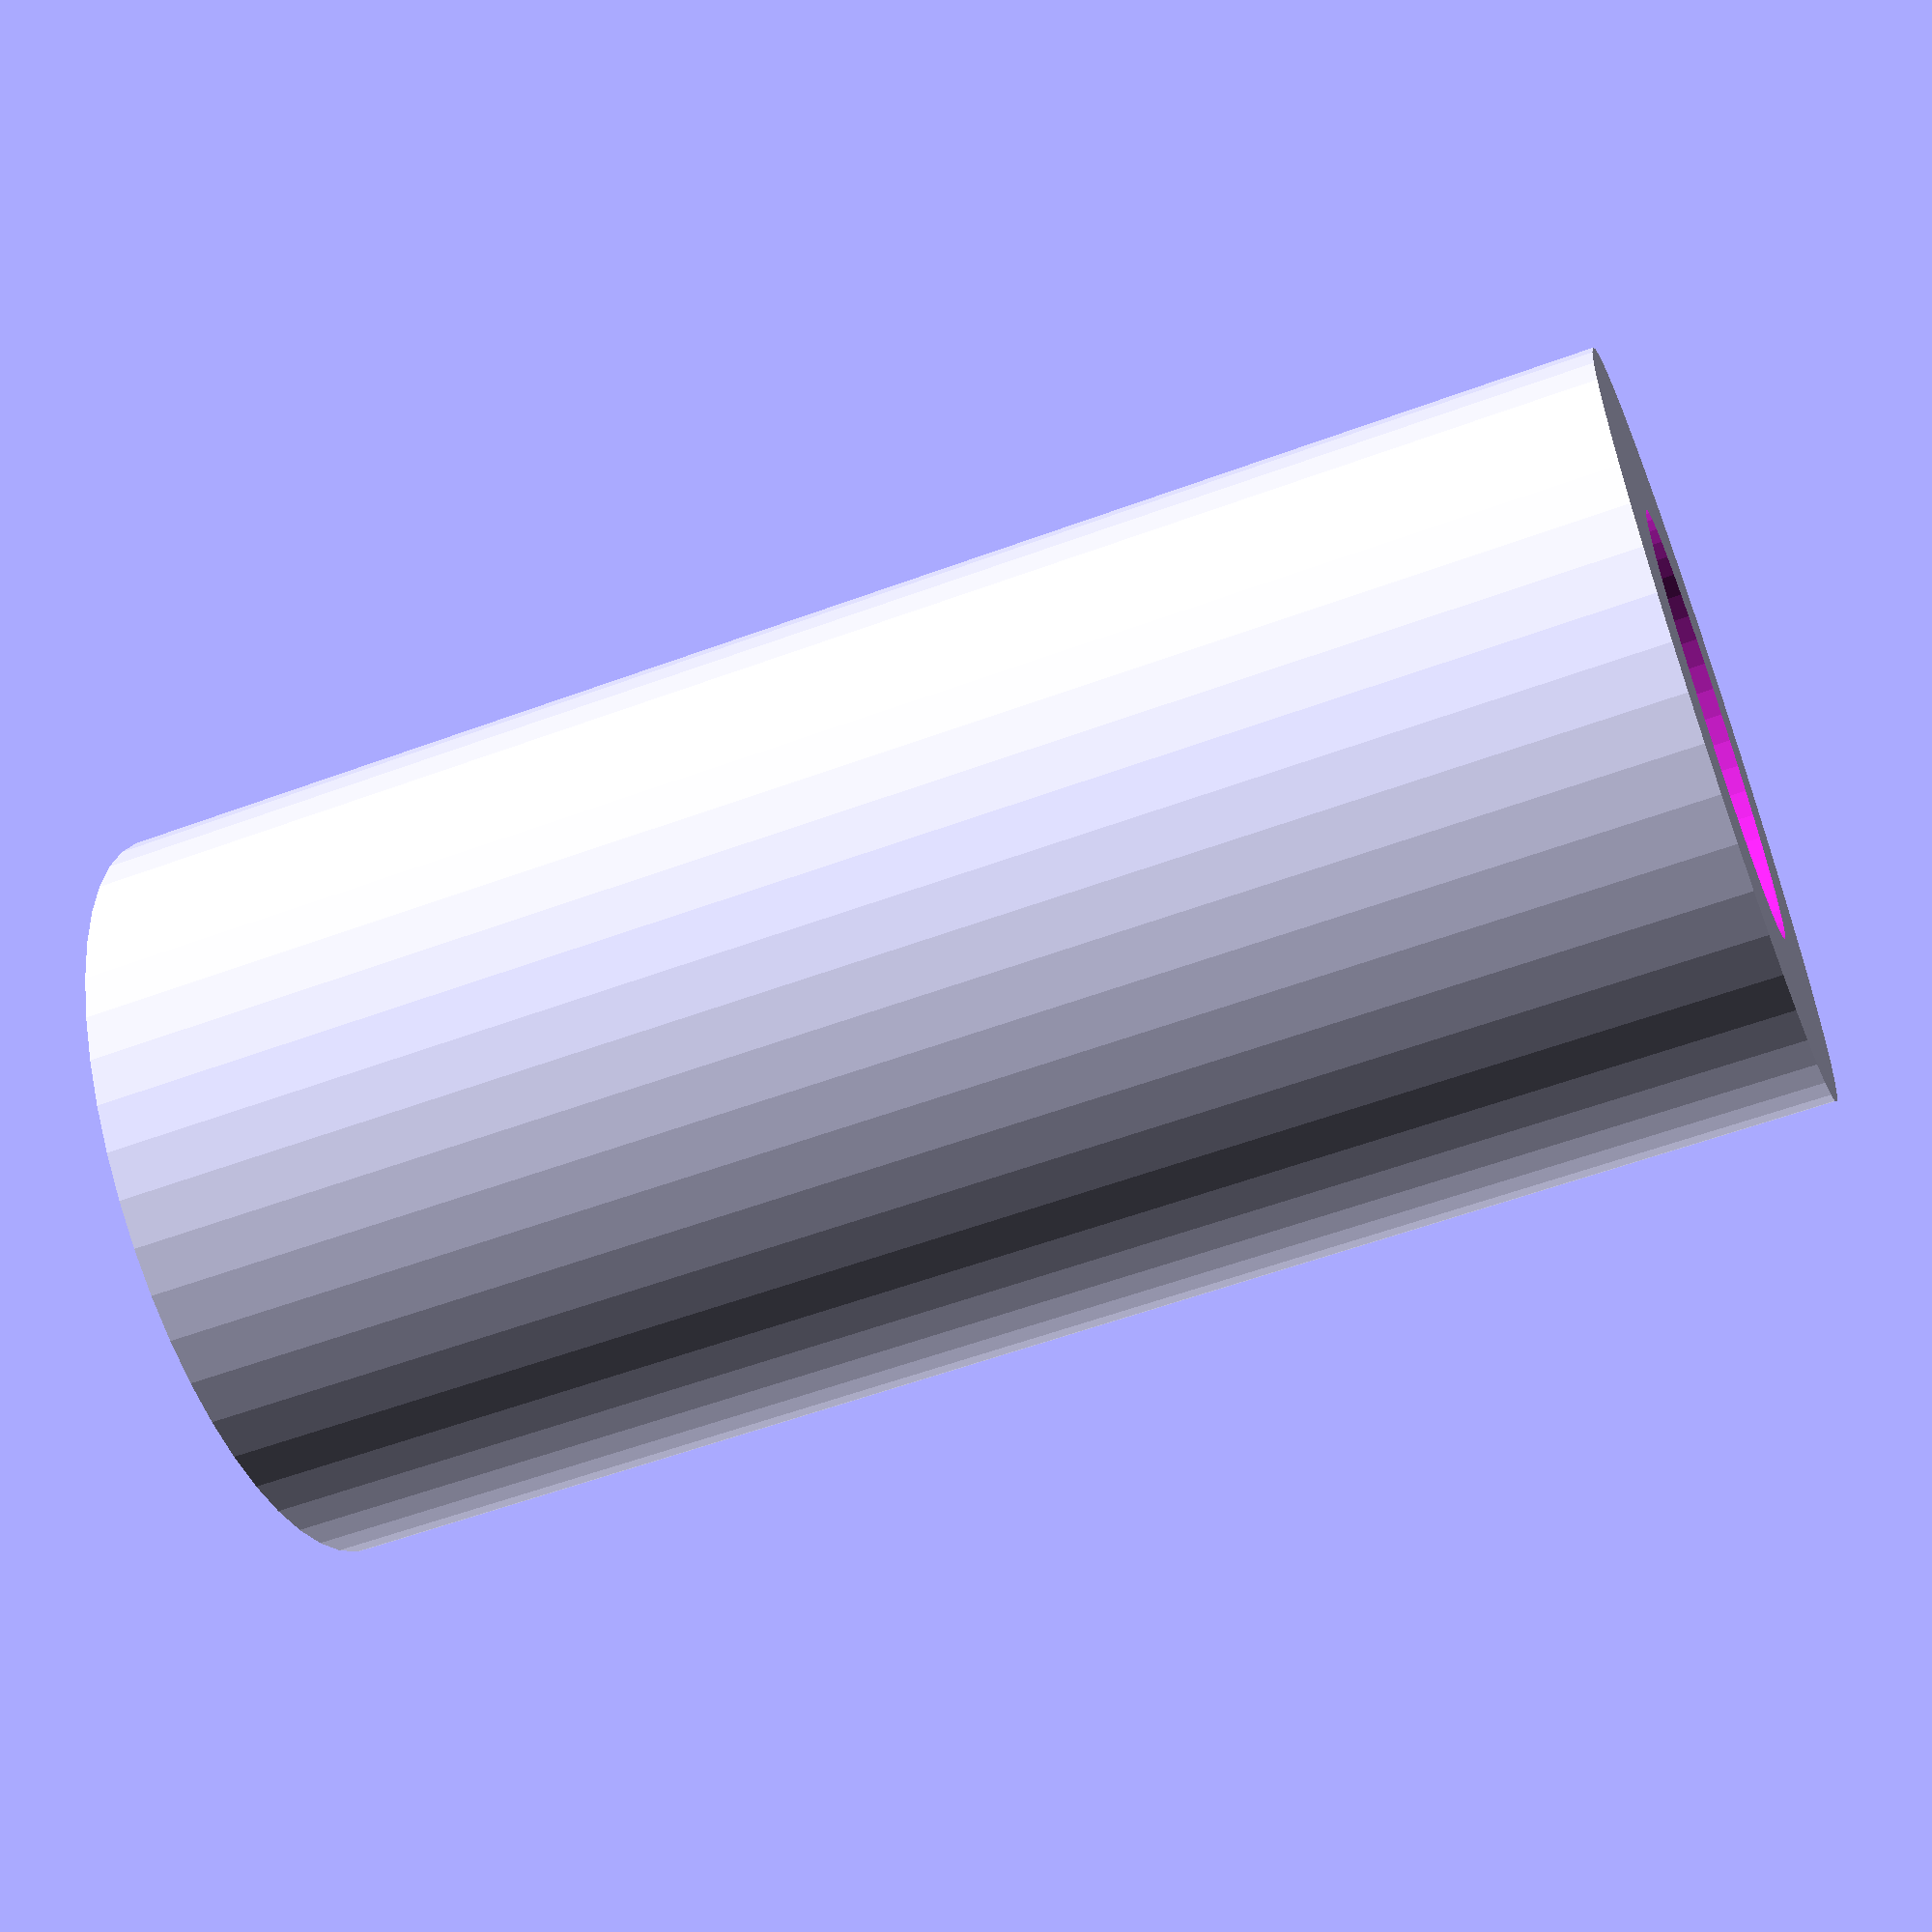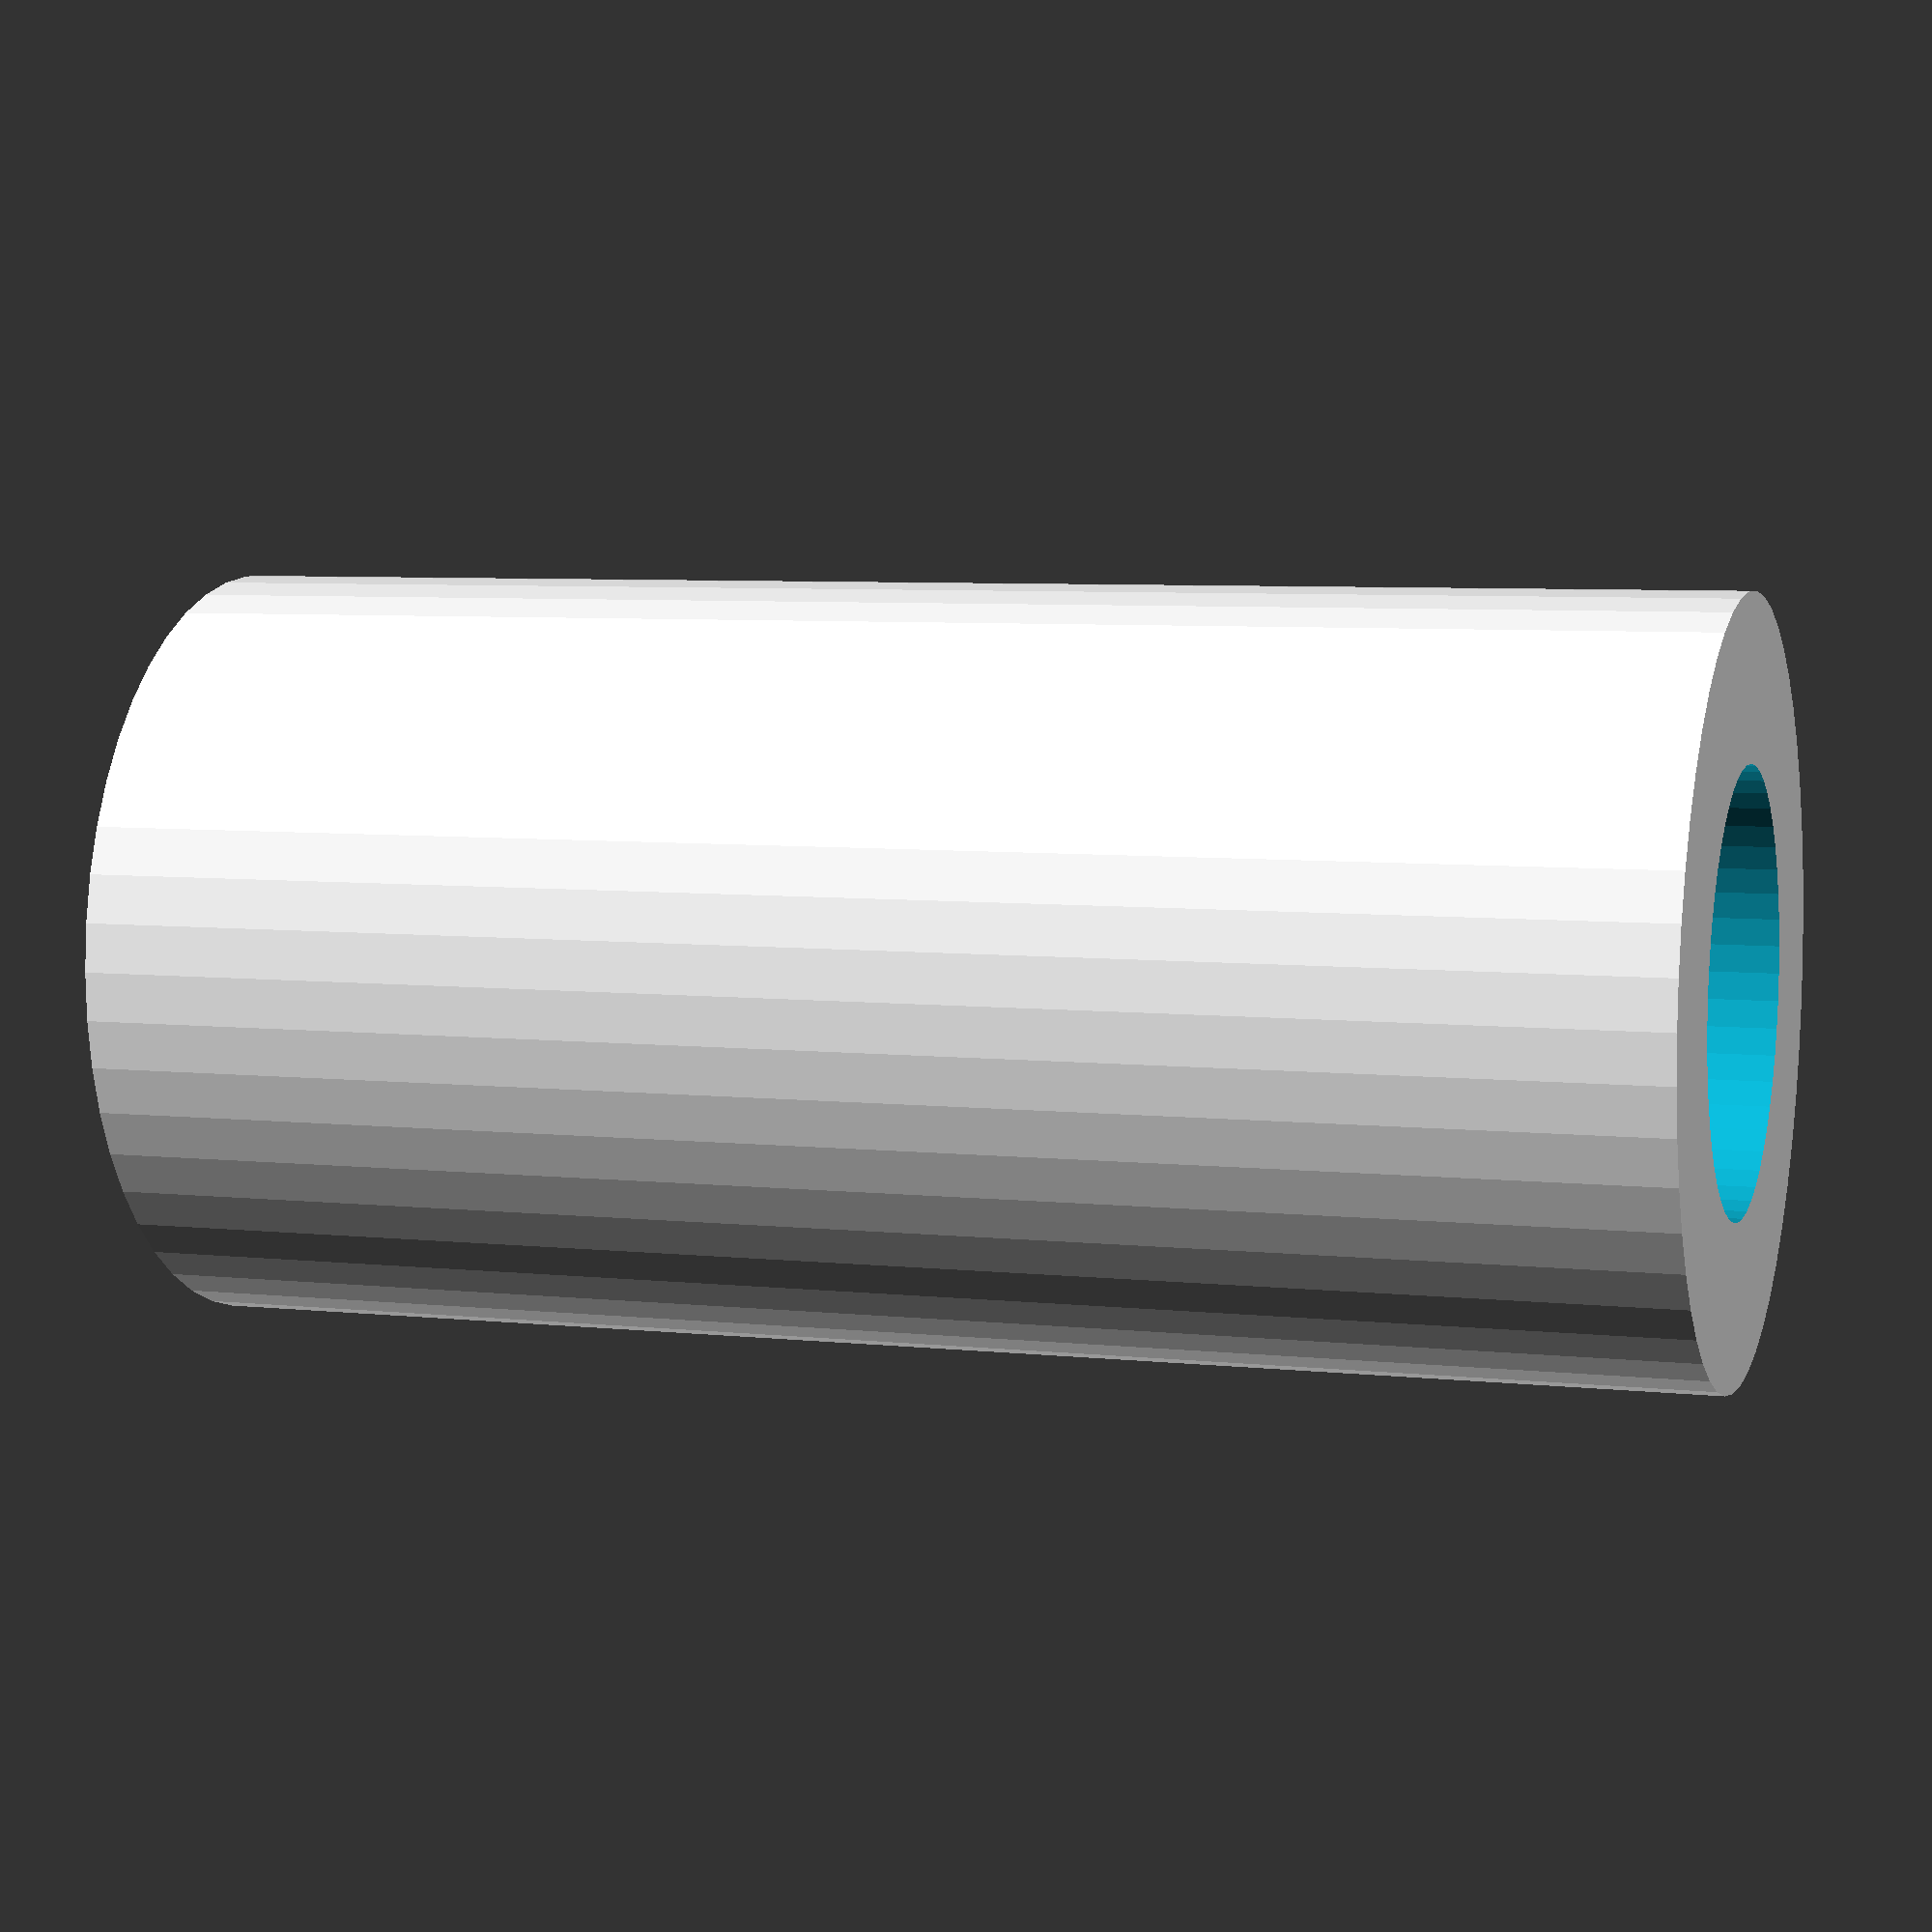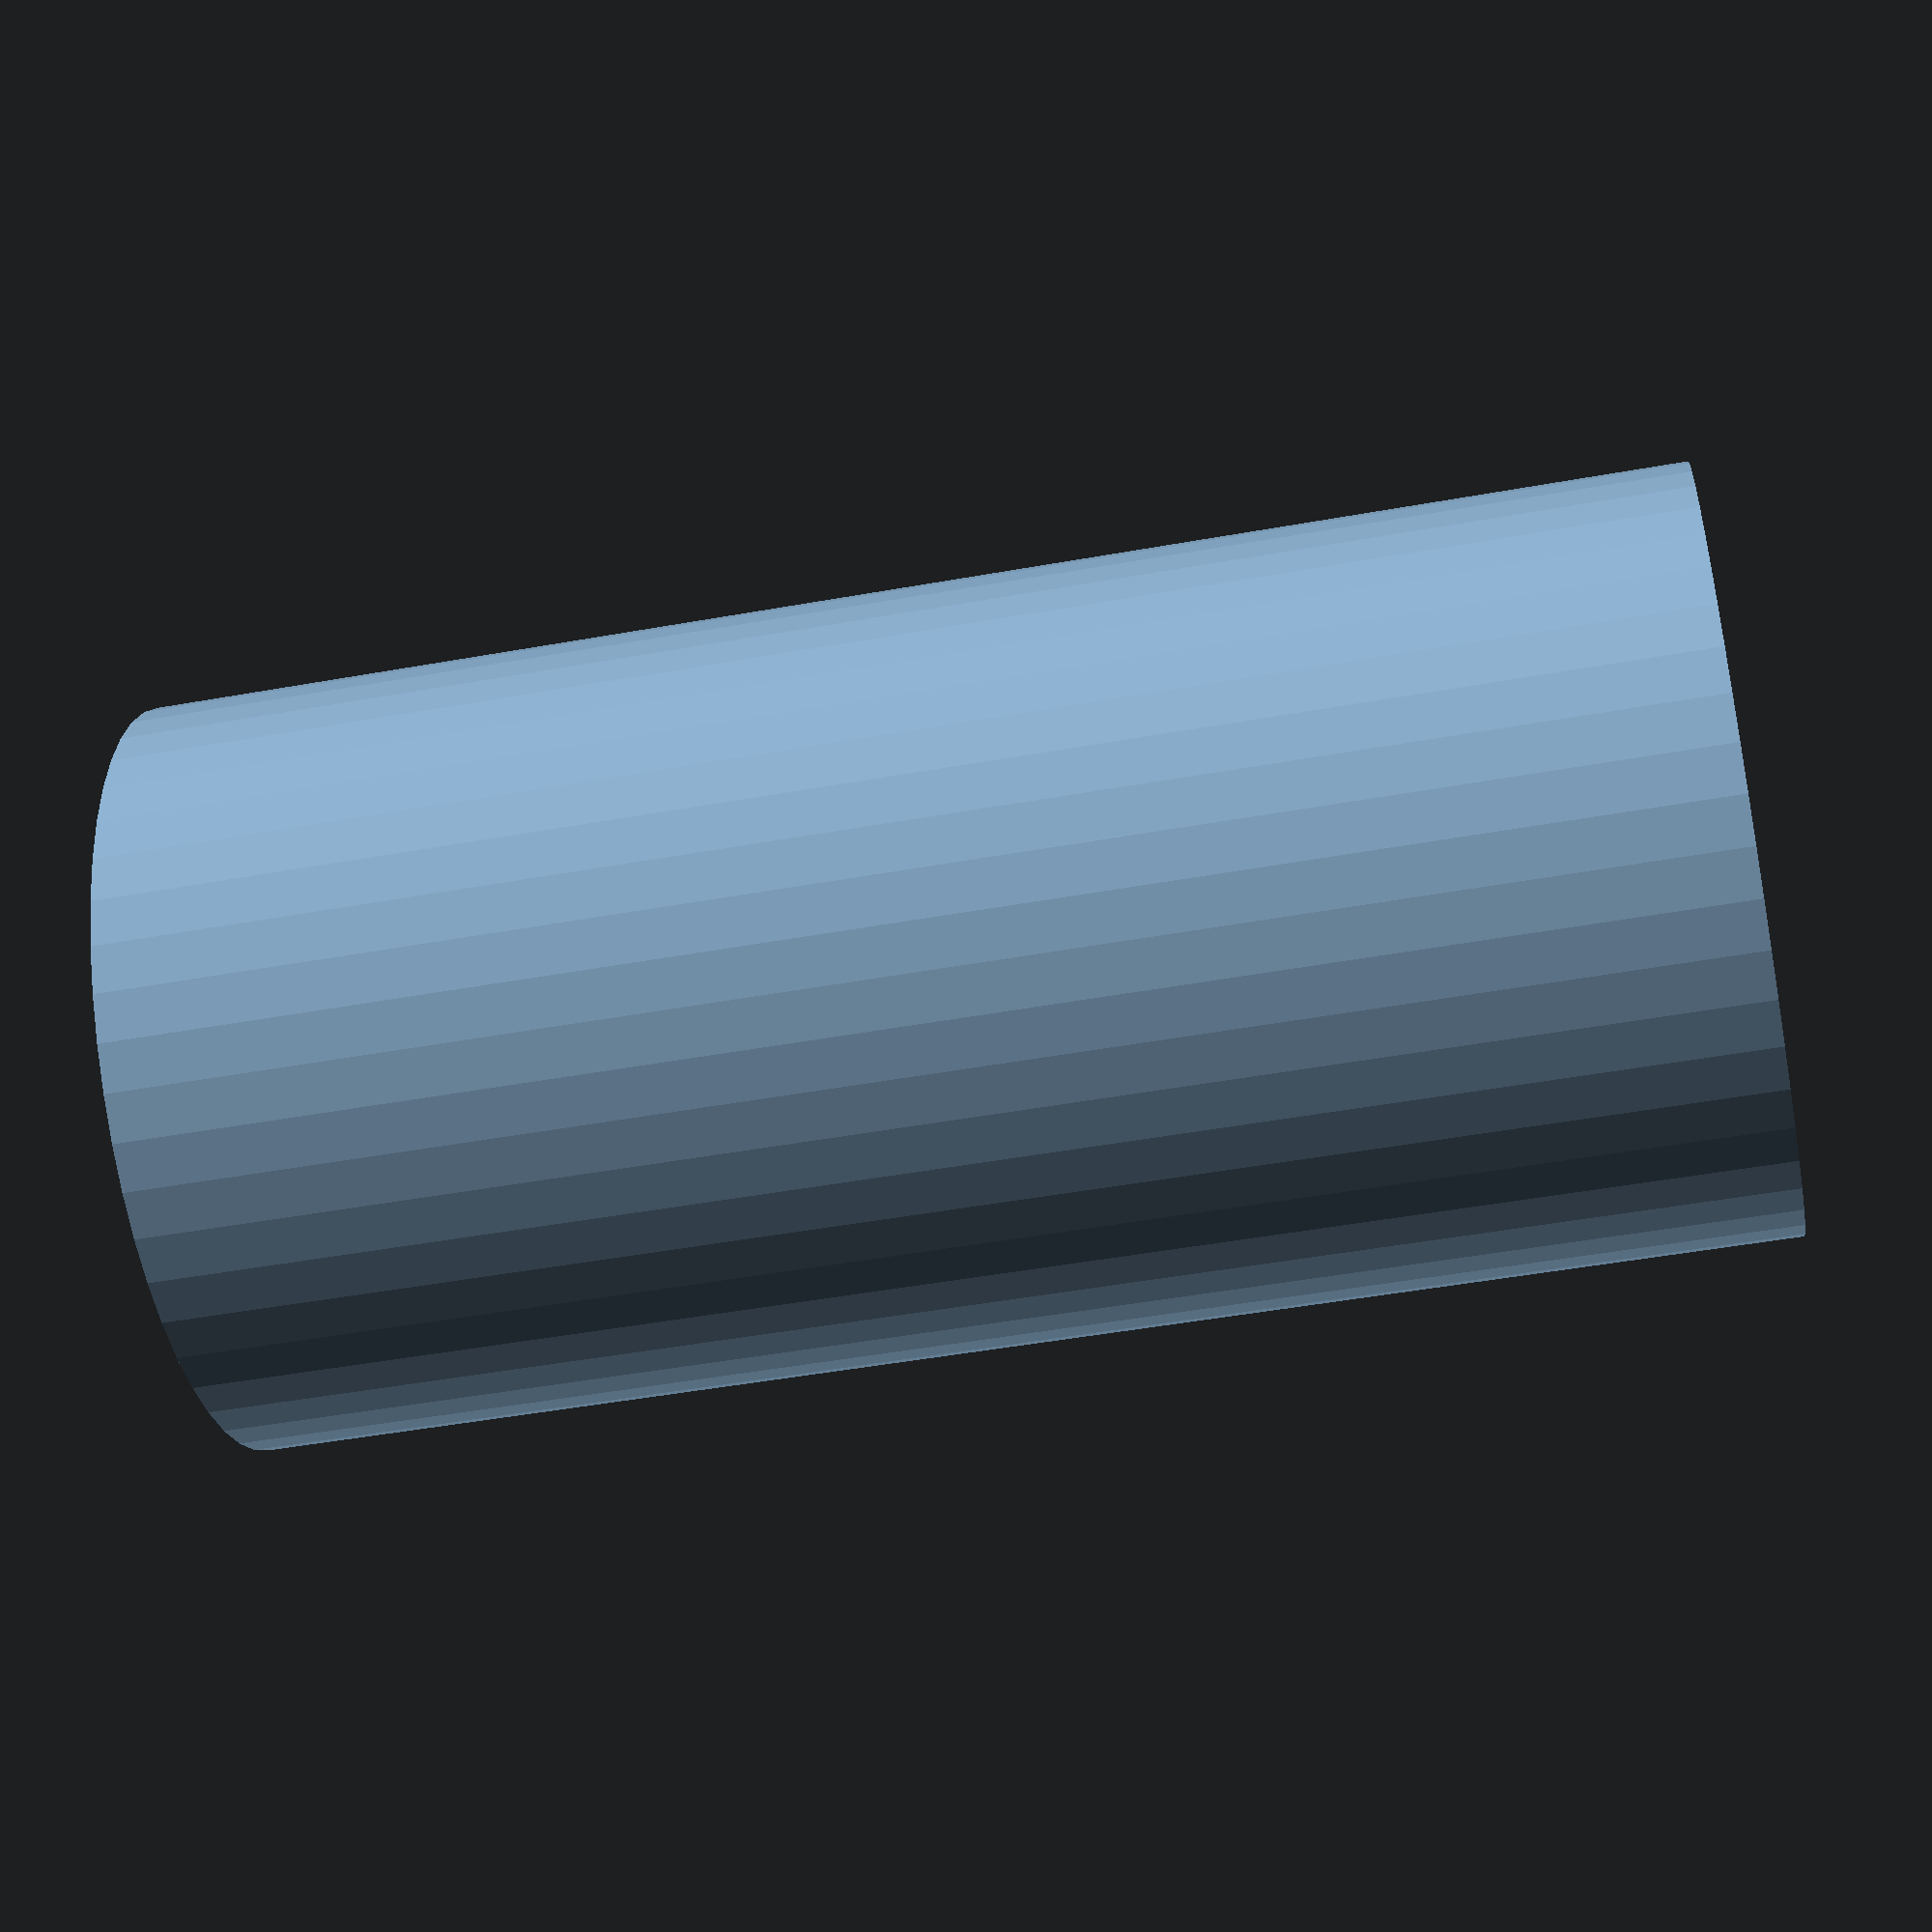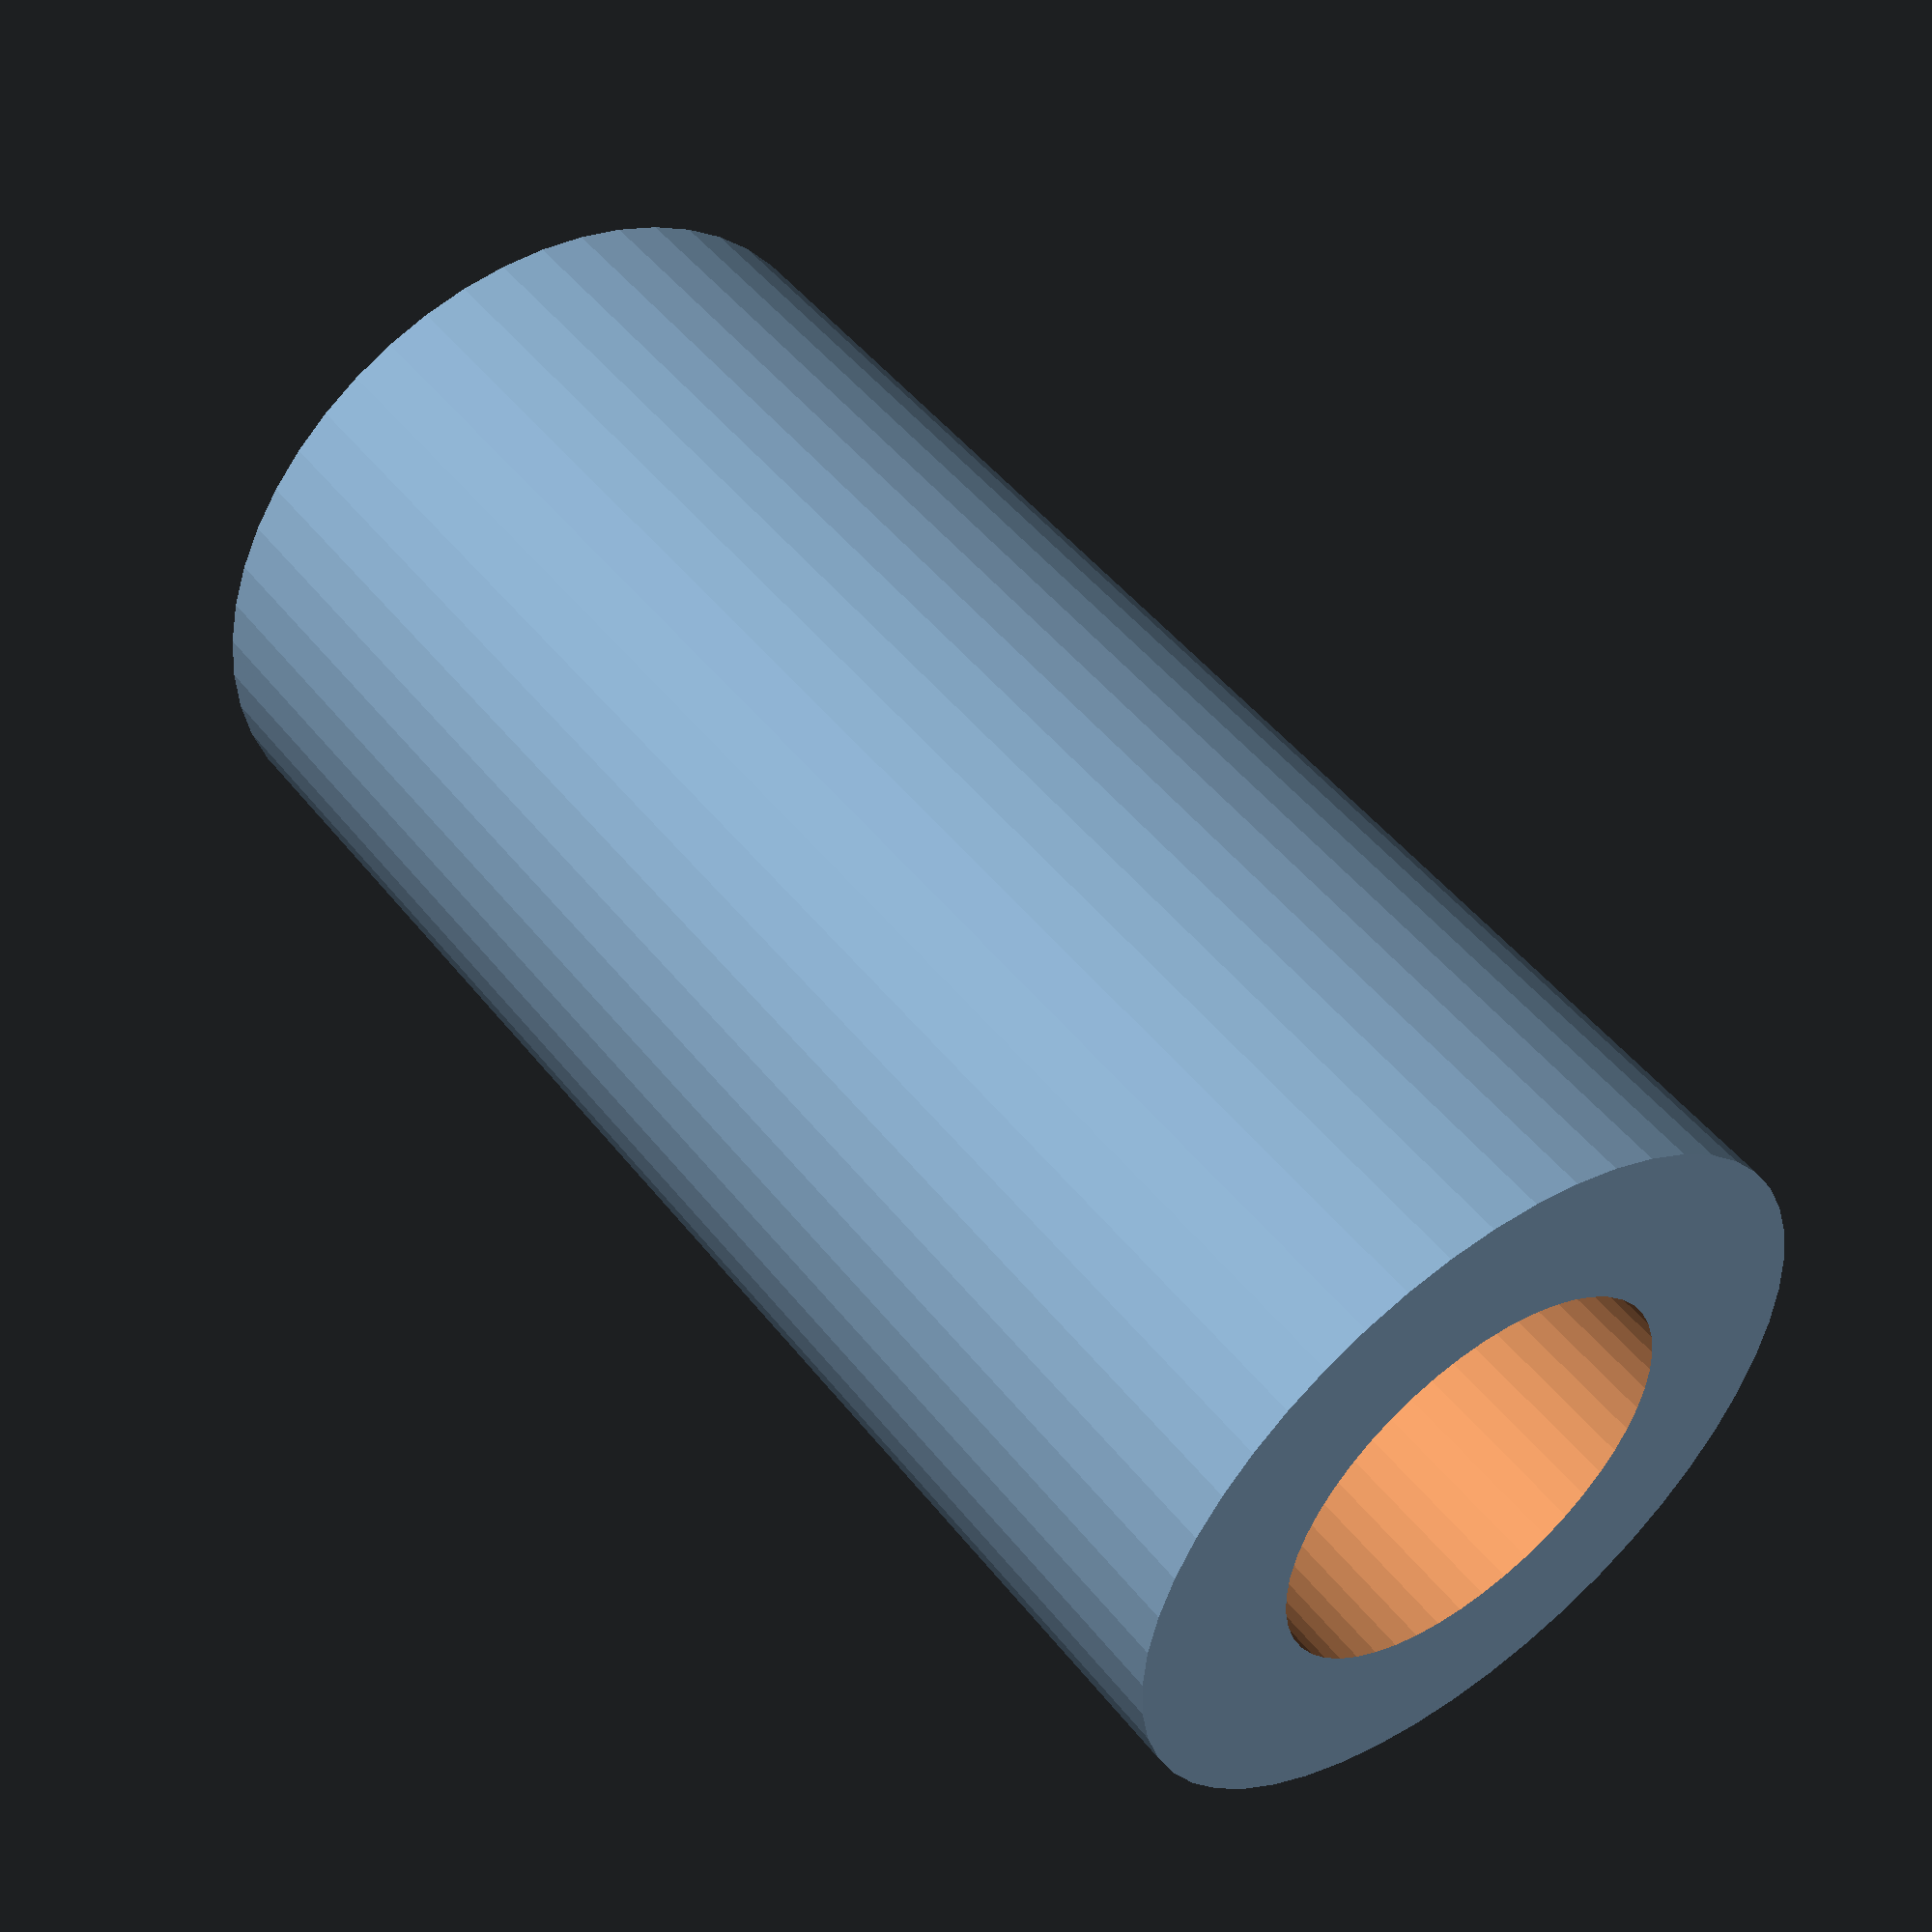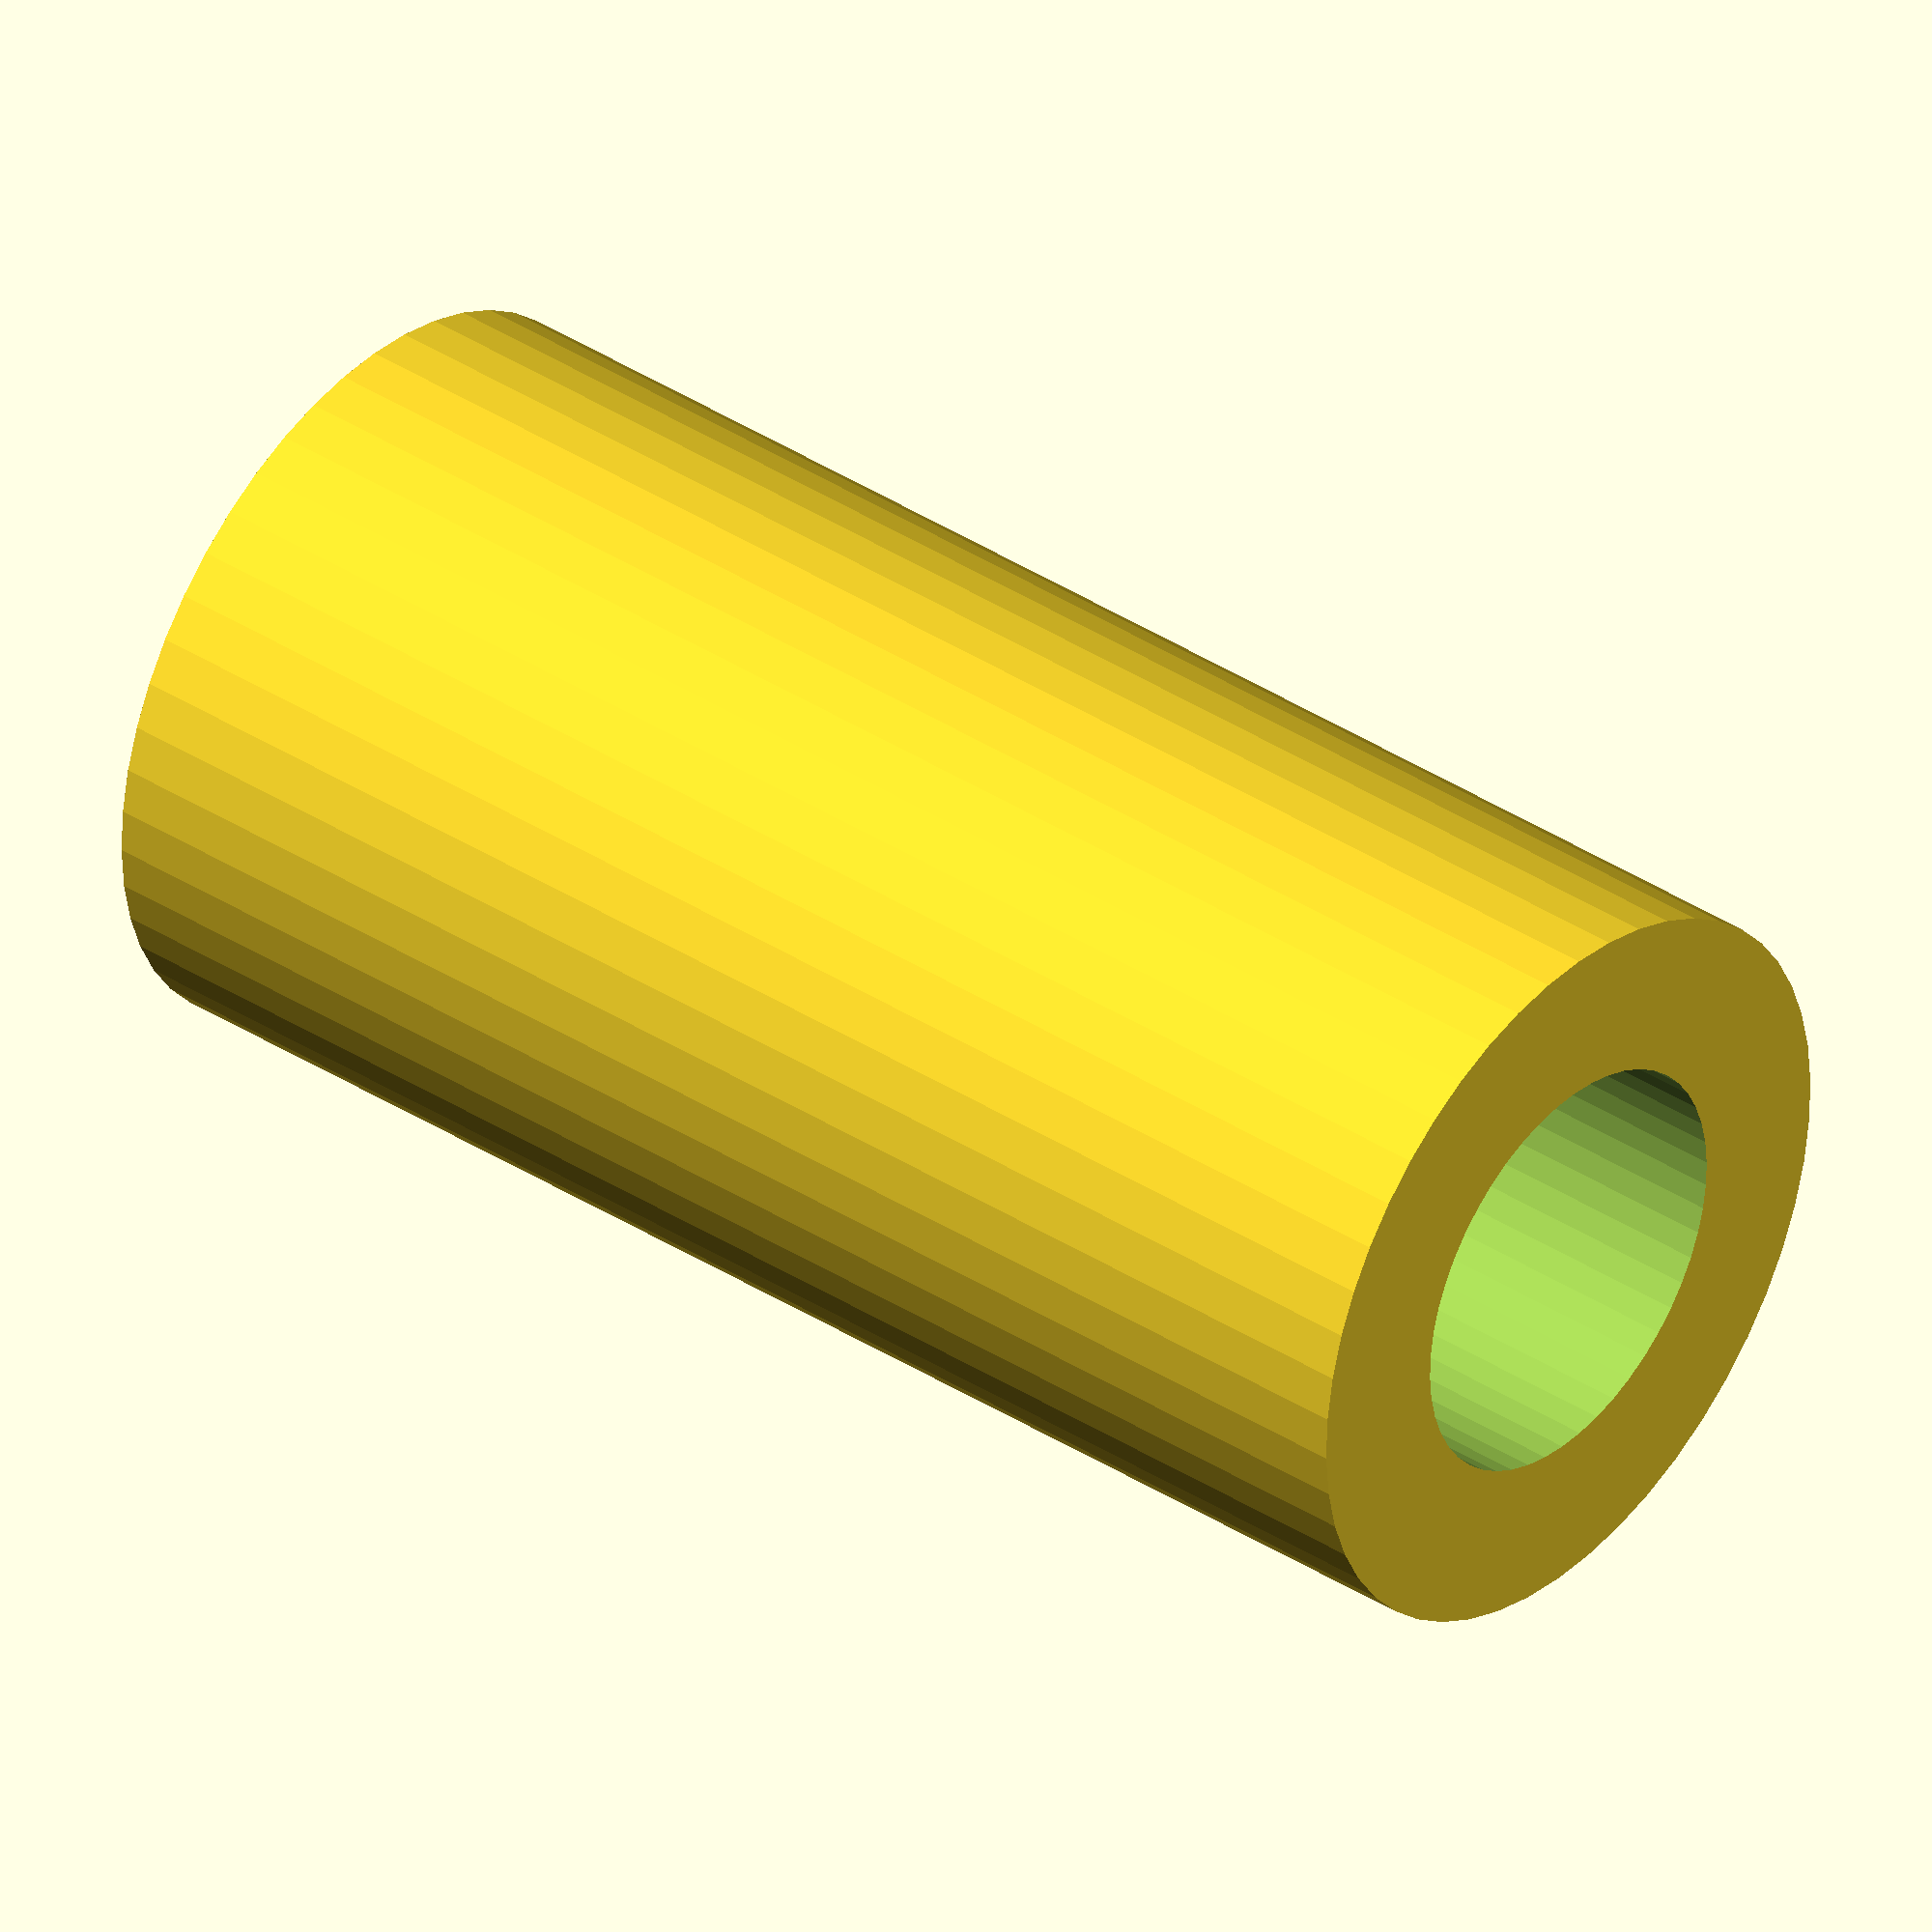
<openscad>
$fn = 50;


difference() {
	union() {
		translate(v = [0, 0, -28.5000000000]) {
			cylinder(h = 57, r = 14.0000000000);
		}
	}
	union() {
		translate(v = [0, 0, -100.0000000000]) {
			cylinder(h = 200, r = 8);
		}
	}
}
</openscad>
<views>
elev=56.7 azim=96.5 roll=111.1 proj=p view=wireframe
elev=173.7 azim=159.5 roll=252.1 proj=p view=solid
elev=227.6 azim=127.2 roll=78.5 proj=p view=wireframe
elev=131.2 azim=332.7 roll=216.5 proj=p view=wireframe
elev=141.9 azim=85.3 roll=230.7 proj=o view=wireframe
</views>
